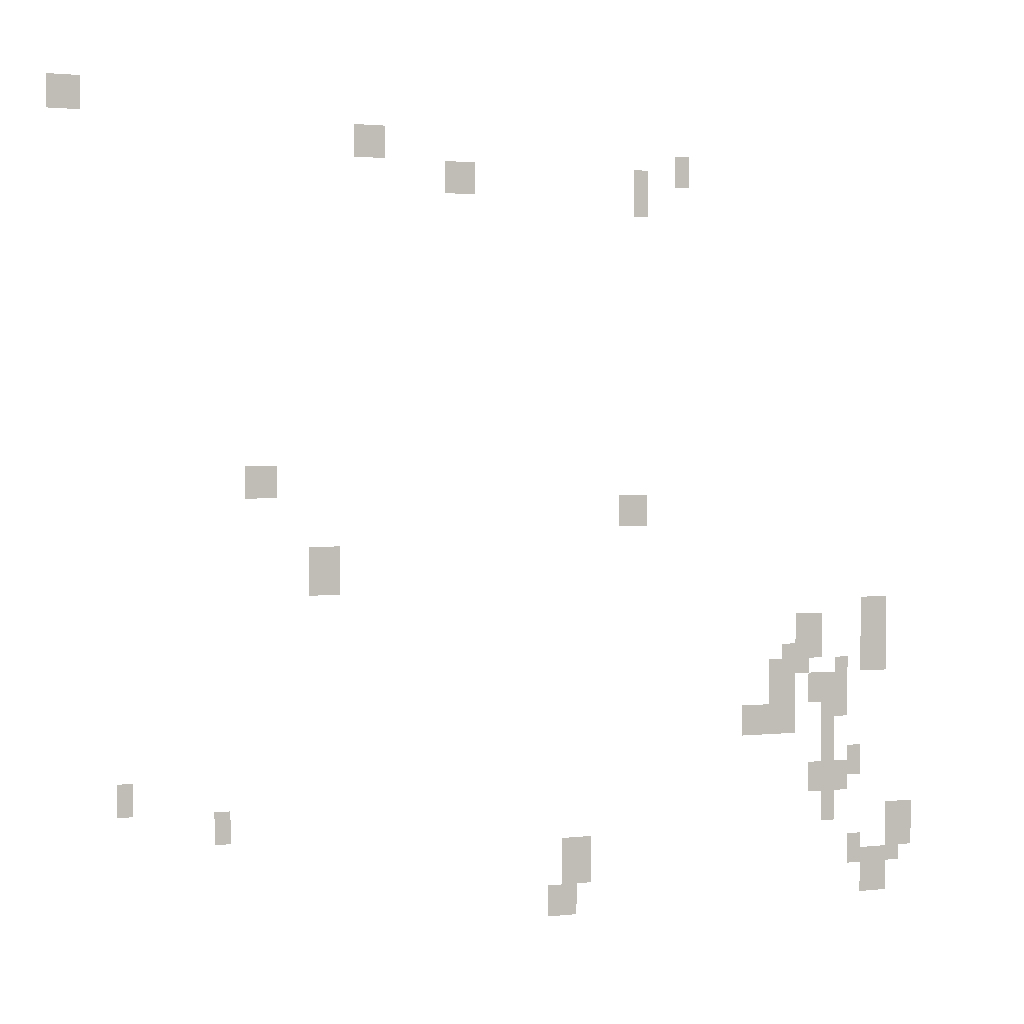
<metadata>
{"format":"obj","ext":"obj","renderer":"f3d","projection":"perspective","resolution":1024,"background":"white","views":[{"elev":1.6,"azim":157.6,"up":"+Z"}]}
</metadata>
<code>
g Grass_0_Cluster286
v 120.3 -0.1413 413
v 119.2 -0.1413 413
v 120.3 -0.1413 414.1
v 119.2 -0.1413 414.1
v 110.4 -0.1413 412
v 109.3 -0.1413 412
v 110.4 -0.1413 413
v 109.3 -0.1413 413
v 98.87 -0.1413 411.5
v 98.34 -0.1413 411.5
v 98.87 -0.1413 412.5
v 98.34 -0.1413 412.5
v 107.2 -0.1413 410.9
v 106.2 -0.1413 410.9
v 107.2 -0.1413 412
v 106.2 -0.1413 412
v 100.4 -0.1413 410.4
v 99.91 -0.1413 410.4
v 100.4 -0.1413 412
v 99.91 -0.1413 412
v 114 -0.1413 401
v 113 -0.1413 401
v 114 -0.1413 402.1
v 113 -0.1413 402.1
v 101 -0.1413 400
v 99.91 -0.1413 400
v 101 -0.1413 401
v 99.91 -0.1413 401
v 111.9 -0.1413 398.4
v 111.4 -0.1413 398.4
v 111.9 -0.1413 399.5
v 111.4 -0.1413 399.5
v 111.9 -0.1413 397.9
v 110.9 -0.1413 397.9
v 111.9 -0.1413 399.5
v 110.9 -0.1413 399.5
v 91.55 -0.1413 395.8
v 90.51 -0.1413 395.8
v 91.55 -0.1413 397.4
v 90.51 -0.1413 397.4
v 94.16 -0.1413 395.3
v 93.12 -0.1413 395.3
v 94.16 -0.1413 396.8
v 93.12 -0.1413 396.8
v 91.55 -0.1413 394.8
v 90.51 -0.1413 394.8
v 91.55 -0.1413 395.8
v 90.51 -0.1413 395.8
v 94.69 -0.1413 394.8
v 93.64 -0.1413 394.8
v 94.69 -0.1413 395.8
v 93.64 -0.1413 395.8
v 92.6 -0.1413 394.2
v 92.08 -0.1413 394.2
v 92.6 -0.1413 395.3
v 92.08 -0.1413 395.3
v 95.21 -0.1413 393.7
v 94.16 -0.1413 393.7
v 95.21 -0.1413 395.3
v 94.16 -0.1413 395.3
v 93.64 -0.1413 393.7
v 92.6 -0.1413 393.7
v 93.64 -0.1413 394.8
v 92.6 -0.1413 394.8
v 93.12 -0.1413 393.2
v 92.08 -0.1413 393.2
v 93.12 -0.1413 394.2
v 92.08 -0.1413 394.2
v 96.25 -0.1413 392.7
v 95.21 -0.1413 392.7
v 96.25 -0.1413 393.7
v 95.21 -0.1413 393.7
v 95.21 -0.1413 392.7
v 94.16 -0.1413 392.7
v 95.21 -0.1413 393.7
v 94.16 -0.1413 393.7
v 93.12 -0.1413 391.6
v 92.6 -0.1413 391.6
v 93.12 -0.1413 393.2
v 92.6 -0.1413 393.2
v 118.2 -0.1413 391.1
v 117.7 -0.1413 391.1
v 118.2 -0.1413 392.1
v 117.7 -0.1413 392.1
v 92.08 -0.1413 391.1
v 91.55 -0.1413 391.1
v 92.08 -0.1413 392.1
v 91.55 -0.1413 392.1
v 93.64 -0.1413 390.6
v 92.6 -0.1413 390.6
v 93.64 -0.1413 391.6
v 92.6 -0.1413 391.6
v 92.6 -0.1413 390.6
v 92.08 -0.1413 390.6
v 92.6 -0.1413 391.6
v 92.08 -0.1413 391.6
v 115.1 -0.1413 390.1
v 114.5 -0.1413 390.1
v 115.1 -0.1413 391.1
v 114.5 -0.1413 391.1
v 93.12 -0.1413 389.5
v 92.6 -0.1413 389.5
v 93.12 -0.1413 390.6
v 92.6 -0.1413 390.6
v 90.51 -0.1413 388.5
v 89.46 -0.1413 388.5
v 90.51 -0.1413 390.1
v 89.46 -0.1413 390.1
v 92.08 -0.1413 388
v 91.55 -0.1413 388
v 92.08 -0.1413 389
v 91.55 -0.1413 389
v 103 -0.1413 388
v 102 -0.1413 388
v 103 -0.1413 389.5
v 102 -0.1413 389.5
v 90.51 -0.1413 388
v 89.99 -0.1413 388
v 90.51 -0.1413 389
v 89.99 -0.1413 389
v 91.55 -0.1413 386.9
v 90.51 -0.1413 386.9
v 91.55 -0.1413 388.5
v 90.51 -0.1413 388.5
v 103.6 -0.1413 386.9
v 102.5 -0.1413 386.9
v 103.6 -0.1413 388
v 102.5 -0.1413 388
g Grass_0_Cluster286_0
f 2 3 1
f 2 4 3
f 6 7 5
f 6 8 7
f 10 11 9
f 10 12 11
f 14 15 13
f 14 16 15
f 18 19 17
f 18 20 19
f 22 23 21
f 22 24 23
f 26 27 25
f 26 28 27
f 30 31 29
f 30 32 31
f 34 35 33
f 34 36 35
f 38 39 37
f 38 40 39
f 42 43 41
f 42 44 43
f 46 47 45
f 46 48 47
f 50 51 49
f 50 52 51
f 54 55 53
f 54 56 55
f 58 59 57
f 58 60 59
f 62 63 61
f 62 64 63
f 66 67 65
f 66 68 67
f 70 71 69
f 70 72 71
f 74 75 73
f 74 76 75
f 78 79 77
f 78 80 79
f 82 83 81
f 82 84 83
f 86 87 85
f 86 88 87
f 90 91 89
f 90 92 91
f 94 95 93
f 94 96 95
f 98 99 97
f 98 100 99
f 102 103 101
f 102 104 103
f 106 107 105
f 106 108 107
f 110 111 109
f 110 112 111
f 114 115 113
f 114 116 115
f 118 119 117
f 118 120 119
f 122 123 121
f 122 124 123
f 126 127 125
f 126 128 127

</code>
